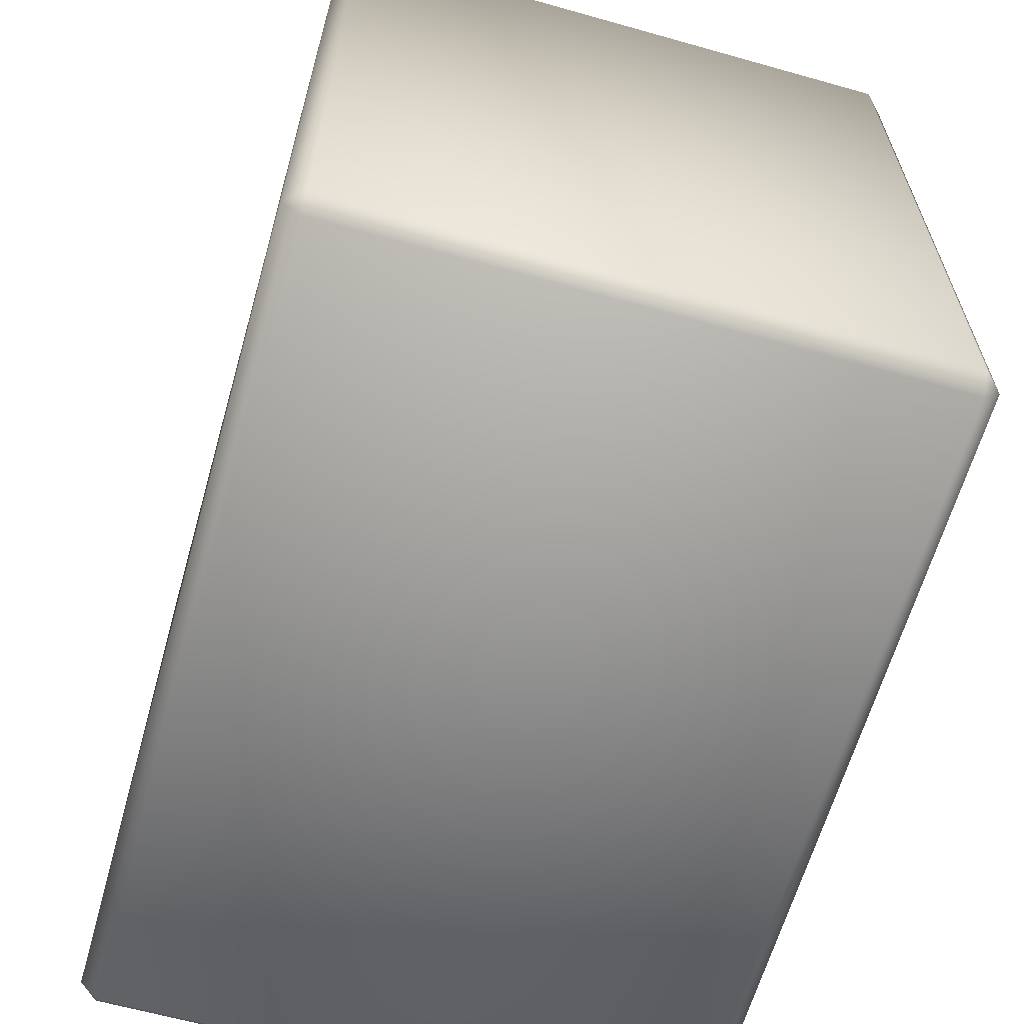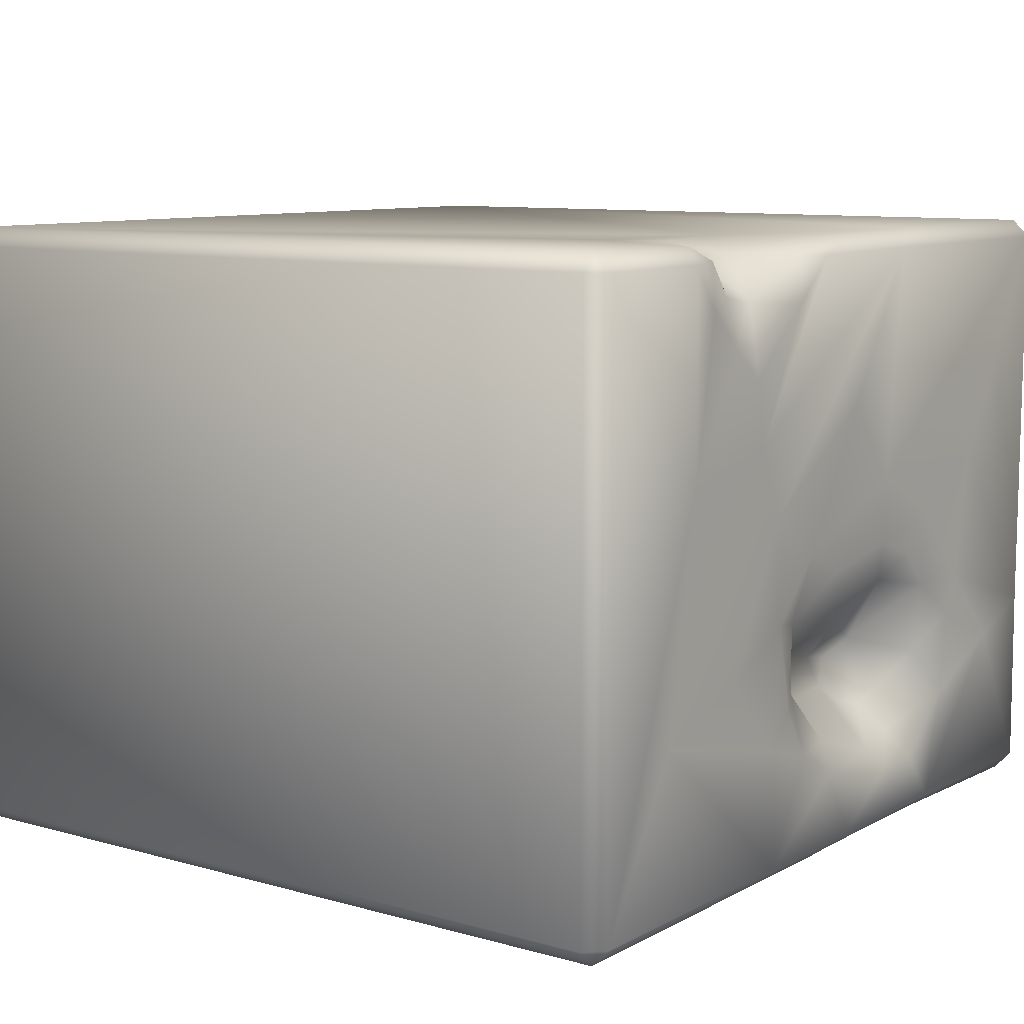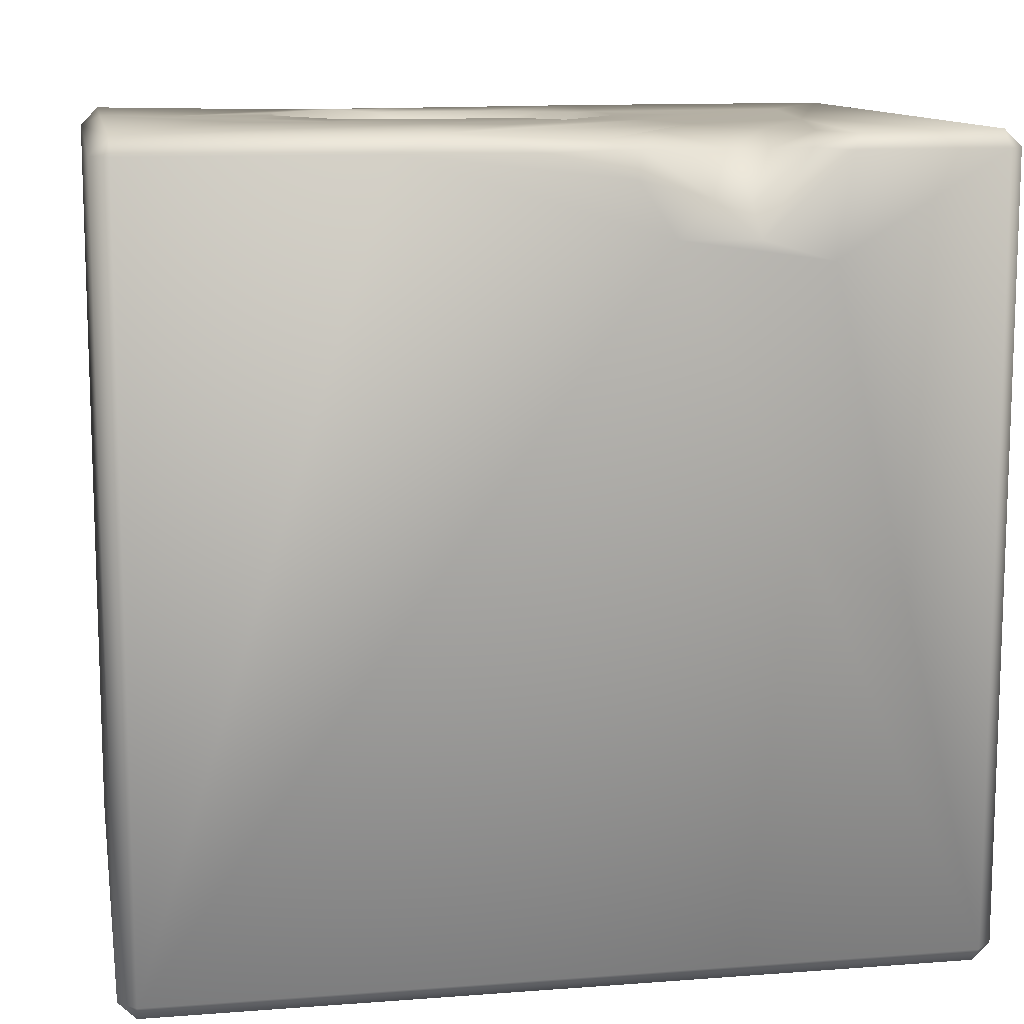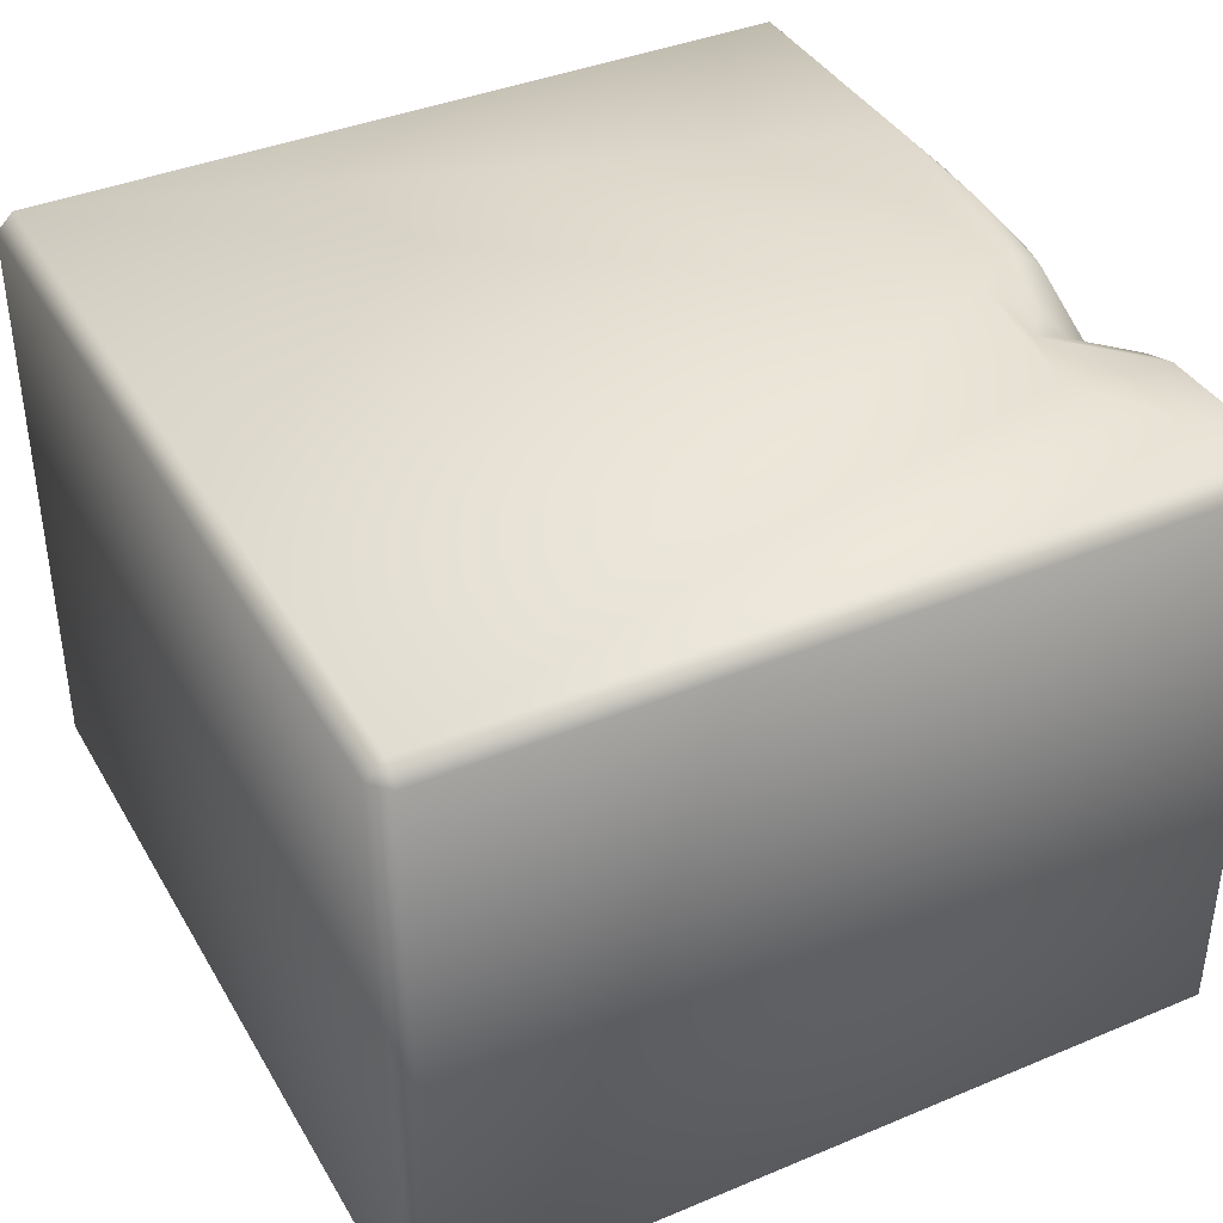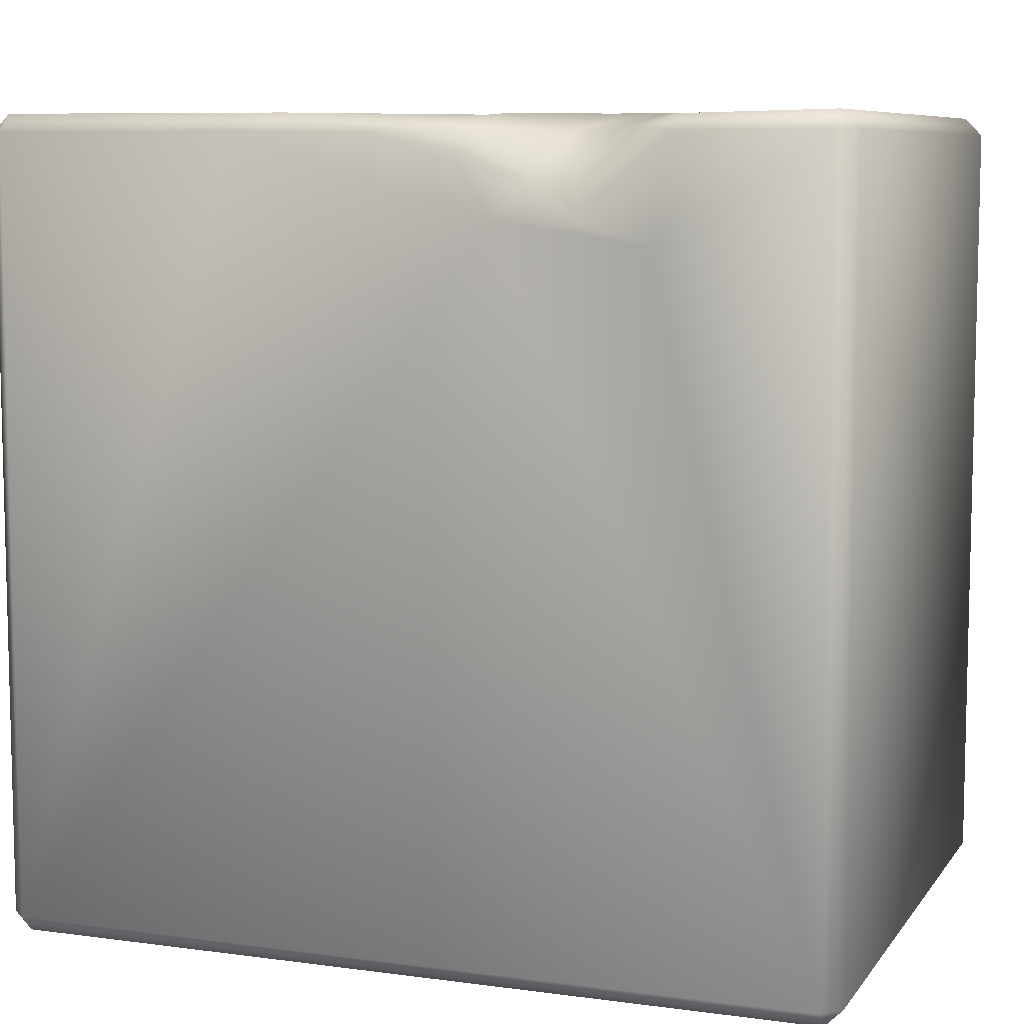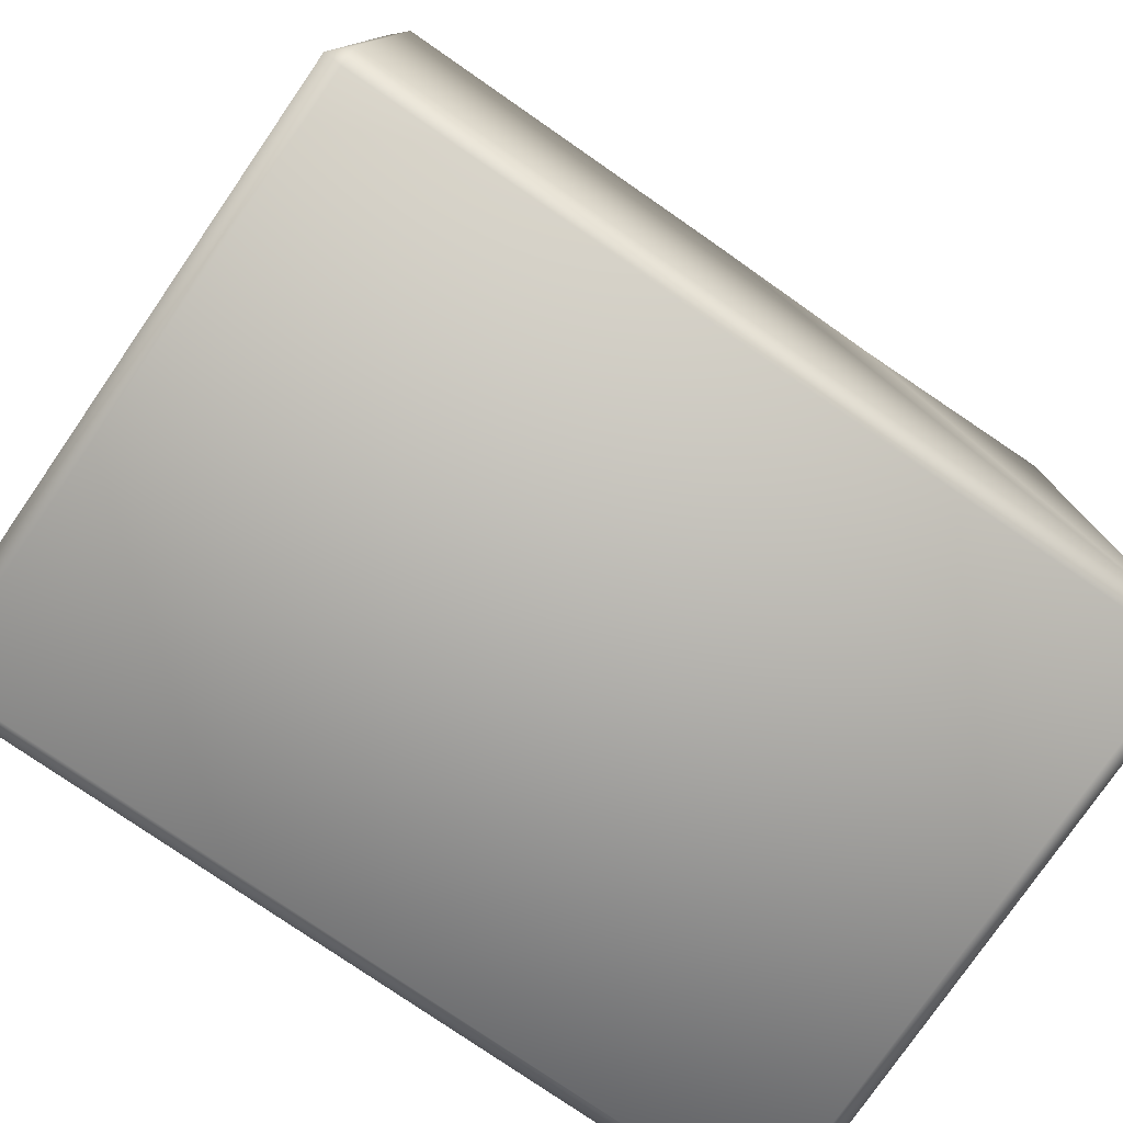
<metadata>
{"format":"obj","ext":"obj","renderer":"f3d","projection":"perspective","resolution":1024,"background":"white","views":[{"elev":-63.3,"azim":74.1,"up":"+Y"},{"elev":9.3,"azim":126.5,"up":"+Z"},{"elev":11.6,"azim":-10.3,"up":"+Y"},{"elev":39.2,"azim":62.5,"up":"+Z"},{"elev":8.0,"azim":20.5,"up":"+Y"},{"elev":-78.1,"azim":145.4,"up":"+Y"}]}
</metadata>
<code>
o Liquid_Domain
v -8.134 -8.756 6.217
v -8.487 -8.756 5.864
v -8.134 -9.109 5.864
v 8.134 -8.756 6.217
v 8.487 -8.756 5.864
v 8.134 -9.109 5.864
v -8.487 -8.756 -5.864
v 8.487 -8.756 -5.864
v -8.134 -9.109 -5.864
v 8.134 -9.109 -5.864
v -8.134 -8.756 -6.217
v 8.134 -8.756 -6.217
v 8.487 6.756 -5.864
v -8.487 6.756 5.864
v 8.486 6.752 5.862
v -8.134 6.756 6.217
v -8.131 6.767 -6.219
v 1.913 5.167 6.21
v 4.866 4.743 6.218
v -3.522 5.779 -6.21
v 3.493 5.149 6.155
v 8.142 6.741 6.206
v -8.487 6.742 -5.861
v 0.3424 6.725 -6.206
v 8.134 6.756 -6.217
v -0.5327 6.742 6.168
v 1.179 6.244 6.16
v -3.199 6.754 6.215
v 2.615 5.889 5.93
v 3.372 5.784 5.875
v -3.651 6.726 -6.159
v 4.487 6.785 5.889
v -1.95 5.989 -2.003
v -1.823 5.692 -2.658
v -0.6579 5.975 -2.395
v -1.107 6.01 -3.094
v -2.602 6.159 -3.722
v -2.043 6.008 -3.593
v -0.32 6.745 -6.171
v 1.31 6.777 5.881
v 5.205 6.738 6.163
v 3.091 6.74 5.047
v 3.849 6.712 5.185
v -2.537 5.885 -2.338
v 0.8076 6.38 -1.988
v 0.5501 6.206 -2.464
v 0.2559 6.201 -3.075
v -2.126 6.8 -0.9428
v -3.803 6.748 -2.728
v 1.421 6.809 -2.659
v 0.1708 6.817 -3.852
v -2.779 6.681 -4.277
v -1.636 6.846 -4.388
v -8.134 7.109 5.864
v -2.312 7.093 5.866
v 0.5521 6.945 5.831
v 5.355 7.029 5.872
v 8.132 7.086 5.868
v 1.76 7.071 4.989
v 4.806 7.041 4.987
v 3.299 7.075 3.678
v 4.04 7.046 4.255
v -1.876 7.044 1.218
v -0.4625 7.094 2.832
v 3.071 7.054 2.359
v 5.459 7.102 1.896
v 8.134 7.109 -5.864
v 2.515 7.074 0.9584
v 1.068 7.047 0.1132
v -5.524 7.106 1.338
v -3.66 7.05 0.3083
v -1.753 7.07 -0.09032
v 0.1377 7.073 -0.3892
v -2.87 7.068 -0.4473
v -5.105 7.046 -1.264
v -3.556 7.047 -1.214
v 1.178 6.662 -1.311
v 2.354 7.078 -1.107
v -8.131 7.096 -2.182
v -0.4282 6.809 -1.383
v 3.999 7.043 -2.009
v -6.636 7.052 -2.831
v -4.642 7.085 -1.986
v 1.945 7.06 -2.915
v 6.255 7.107 -2.704
v -4.538 7.065 -3.709
v 1.279 7.035 -3.886
v 2.479 7.046 -3.552
v -8.123 7.121 -5.846
v -3.195 7.076 -4.877
v 0.2817 7.036 -4.53
v -2.206 7.014 -4.895
v -4.004 7.046 -5.857
v 2.473 7.094 -5.87
v -0.5412 7.068 -5.858
f 3 1 2
f 1 3 4
f 3 6 4
f 4 6 5
f 7 3 2
f 8 5 6
f 6 3 9
f 10 6 9
f 9 3 7
f 10 8 6
f 9 7 11
f 10 9 11
f 12 10 11
f 8 10 12
f 5 8 13
f 2 23 7
f 2 1 14
f 2 14 23
f 15 4 5
f 25 8 12
f 1 16 14
f 22 4 15
f 11 7 17
f 13 8 25
f 7 23 17
f 4 18 1
f 5 13 15
f 4 19 18
f 19 21 18
f 18 28 1
f 4 22 19
f 11 24 12
f 18 27 28
f 28 27 26
f 19 41 21
f 20 11 17
f 11 20 24
f 1 28 16
f 21 29 18
f 21 30 29
f 19 22 41
f 20 17 31
f 18 29 27
f 30 21 32
f 32 21 41
f 42 29 30
f 33 34 44
f 35 34 33
f 36 34 35
f 34 38 44
f 38 37 44
f 36 38 34
f 24 20 39
f 29 40 27
f 42 40 29
f 42 30 43
f 30 32 43
f 45 46 35
f 35 46 36
f 36 46 47
f 49 44 37
f 27 40 26
f 48 80 33
f 48 44 76
f 33 44 48
f 33 80 35
f 76 44 49
f 45 35 80
f 50 45 77
f 50 46 45
f 47 46 50
f 50 51 47
f 52 49 37
f 38 36 53
f 53 36 51
f 47 51 36
f 37 38 53
f 52 37 53
f 20 31 39
f 12 24 25
f 16 54 14
f 54 16 55
f 16 28 55
f 28 26 55
f 55 26 56
f 26 40 56
f 32 41 57
f 41 22 58
f 57 41 58
f 22 15 58
f 40 59 56
f 32 60 43
f 57 60 32
f 42 59 40
f 42 61 59
f 43 62 42
f 60 62 43
f 55 63 54
f 64 63 55
f 59 65 56
f 62 61 42
f 66 60 57
f 58 66 57
f 58 15 67
f 56 65 55
f 66 62 60
f 67 66 58
f 63 70 54
f 65 68 55
f 61 65 59
f 68 64 55
f 62 66 61
f 66 65 61
f 67 85 66
f 63 71 70
f 68 69 64
f 14 54 23
f 69 63 64
f 66 68 65
f 72 71 63
f 69 73 63
f 72 74 71
f 73 72 63
f 71 75 70
f 85 68 66
f 70 79 54
f 76 75 71
f 74 76 71
f 72 48 74
f 69 77 73
f 68 78 69
f 54 79 23
f 75 79 70
f 48 76 74
f 80 48 72
f 73 80 72
f 78 77 69
f 76 83 75
f 45 80 77
f 77 80 73
f 68 81 78
f 85 81 68
f 75 82 79
f 76 49 83
f 78 50 77
f 75 83 82
f 78 84 50
f 81 88 78
f 83 86 82
f 49 86 83
f 84 87 50
f 78 88 84
f 85 88 81
f 15 13 67
f 79 89 23
f 82 89 79
f 87 51 50
f 88 87 84
f 49 52 86
f 87 91 51
f 52 90 86
f 53 51 91
f 86 93 82
f 52 92 90
f 52 53 92
f 91 92 53
f 90 93 86
f 88 94 87
f 85 94 88
f 82 93 89
f 95 90 92
f 91 95 92
f 95 93 90
f 87 94 91
f 94 95 91
f 67 94 85
f 23 89 17
f 93 17 89
f 31 17 93
f 39 31 93
f 95 39 93
f 94 39 95
f 24 39 94
f 25 24 94
f 67 25 94
f 13 25 67

</code>
